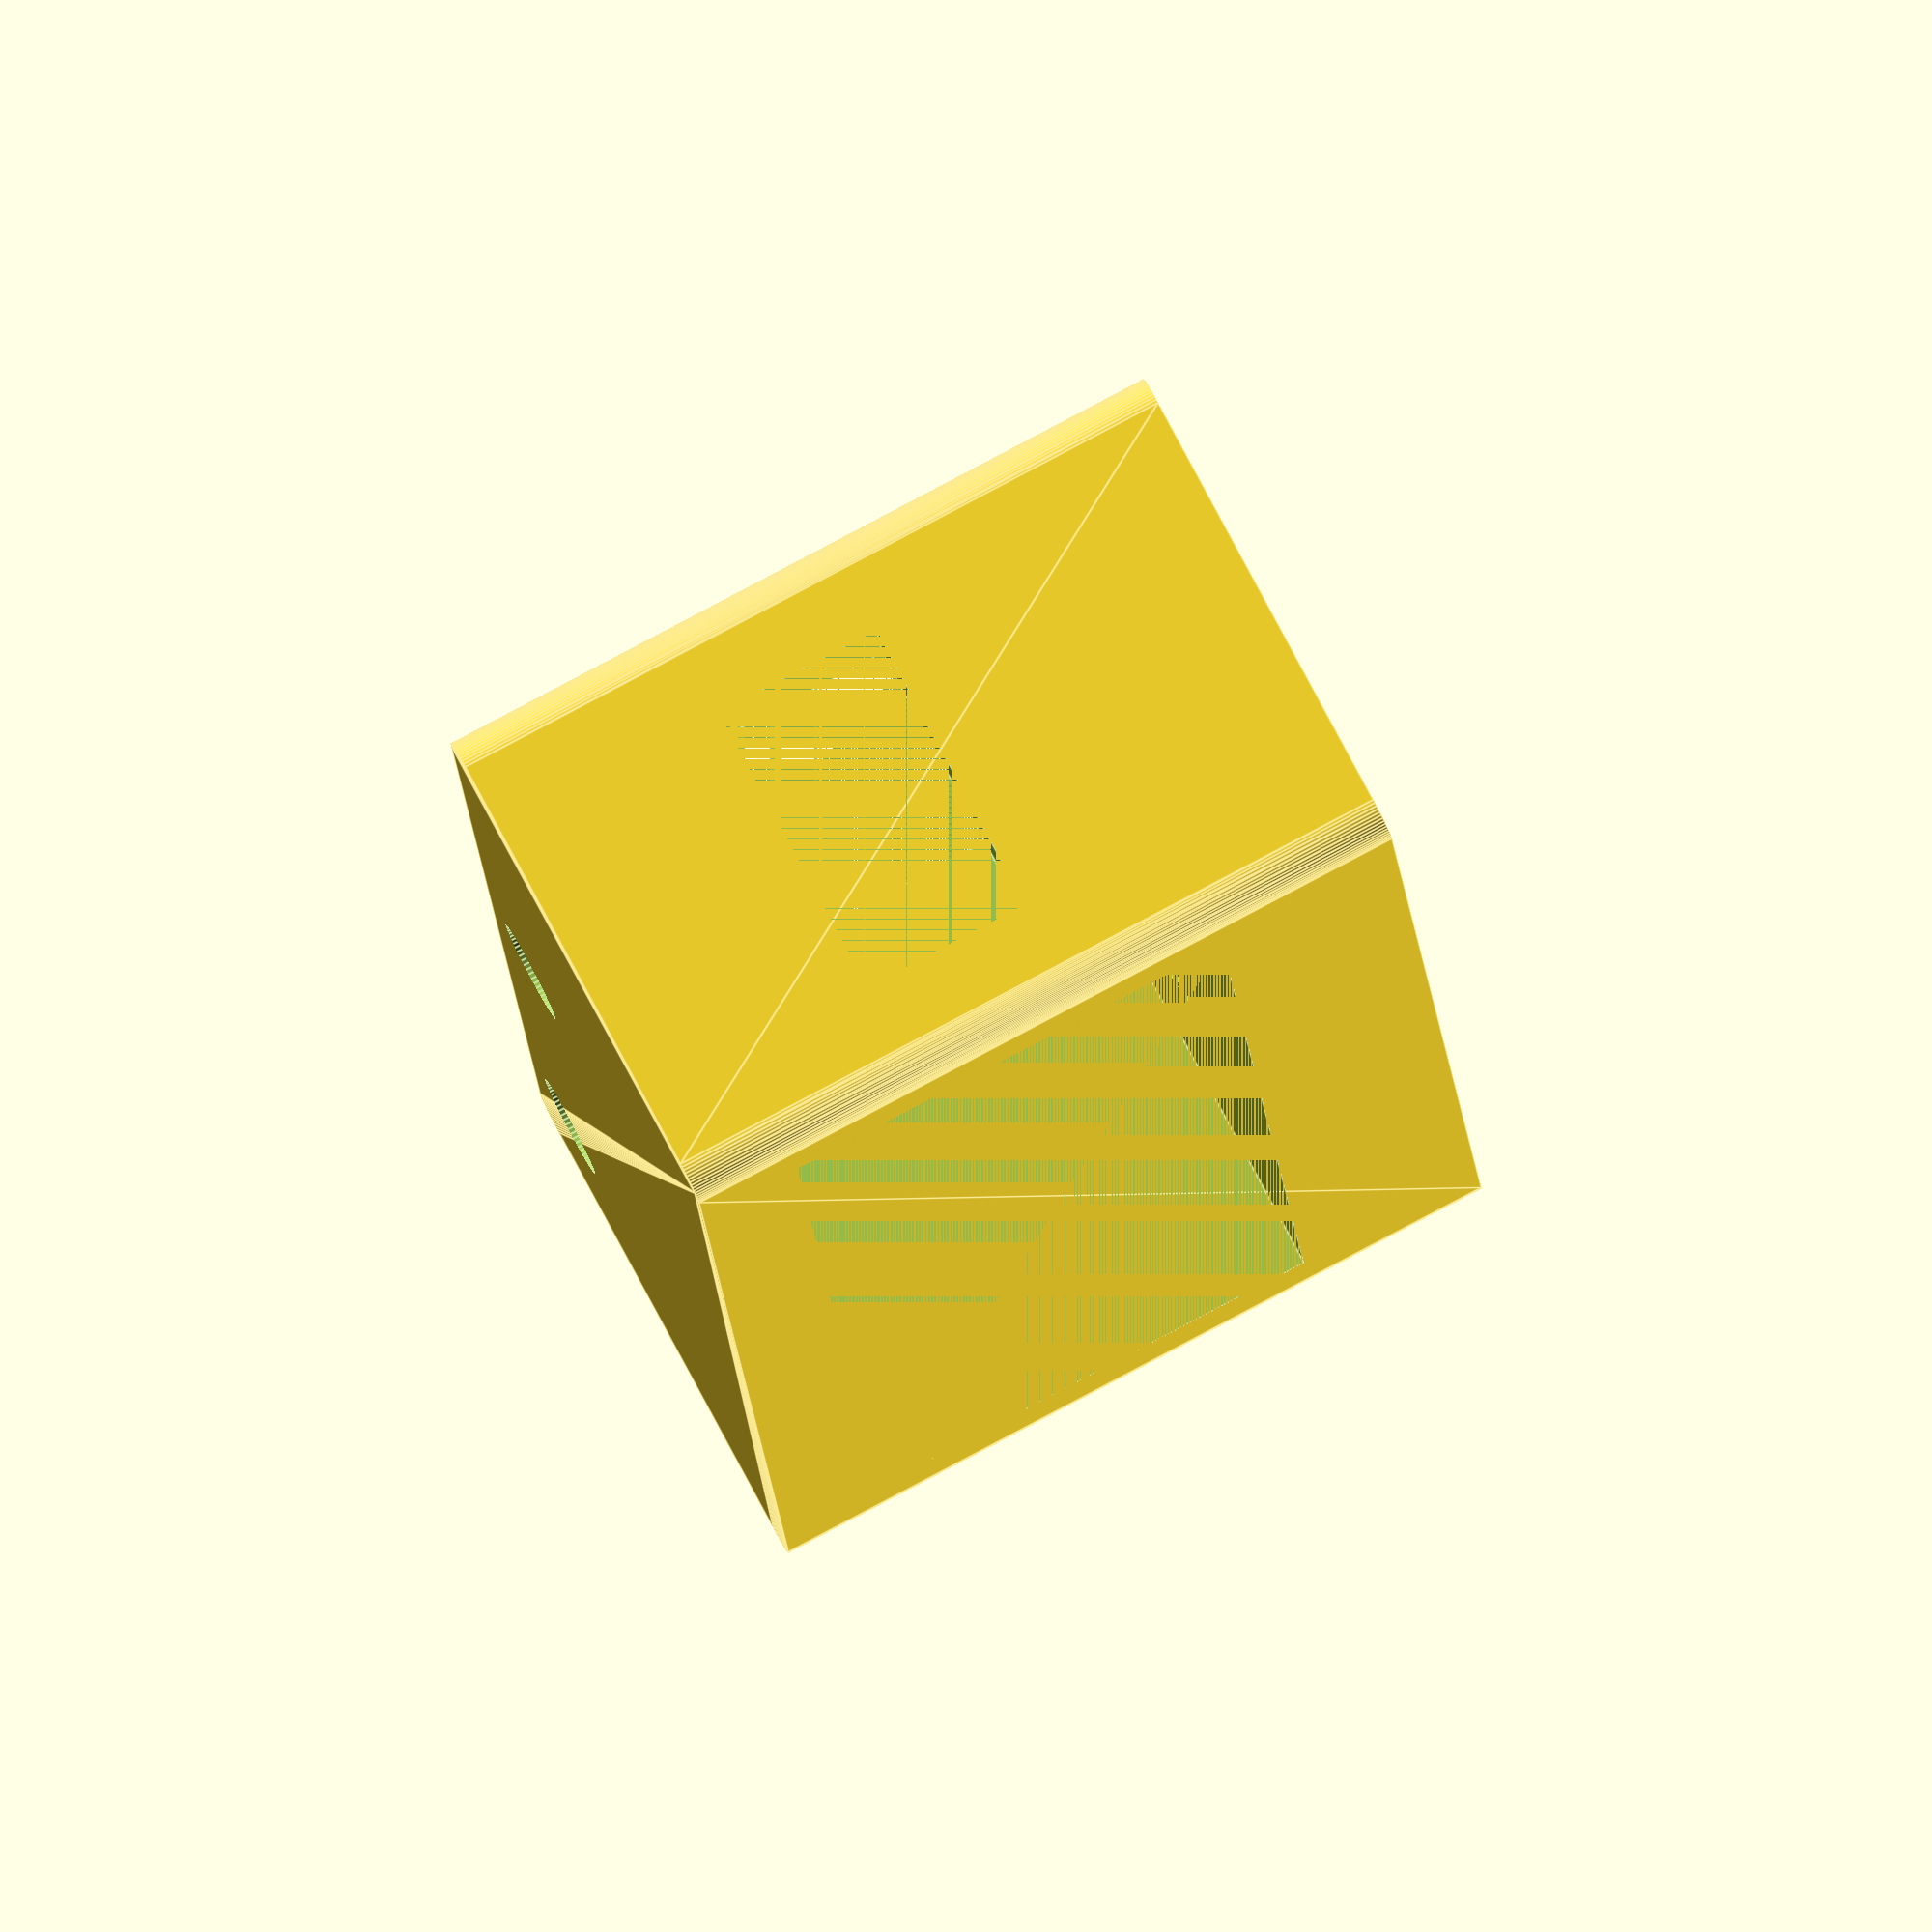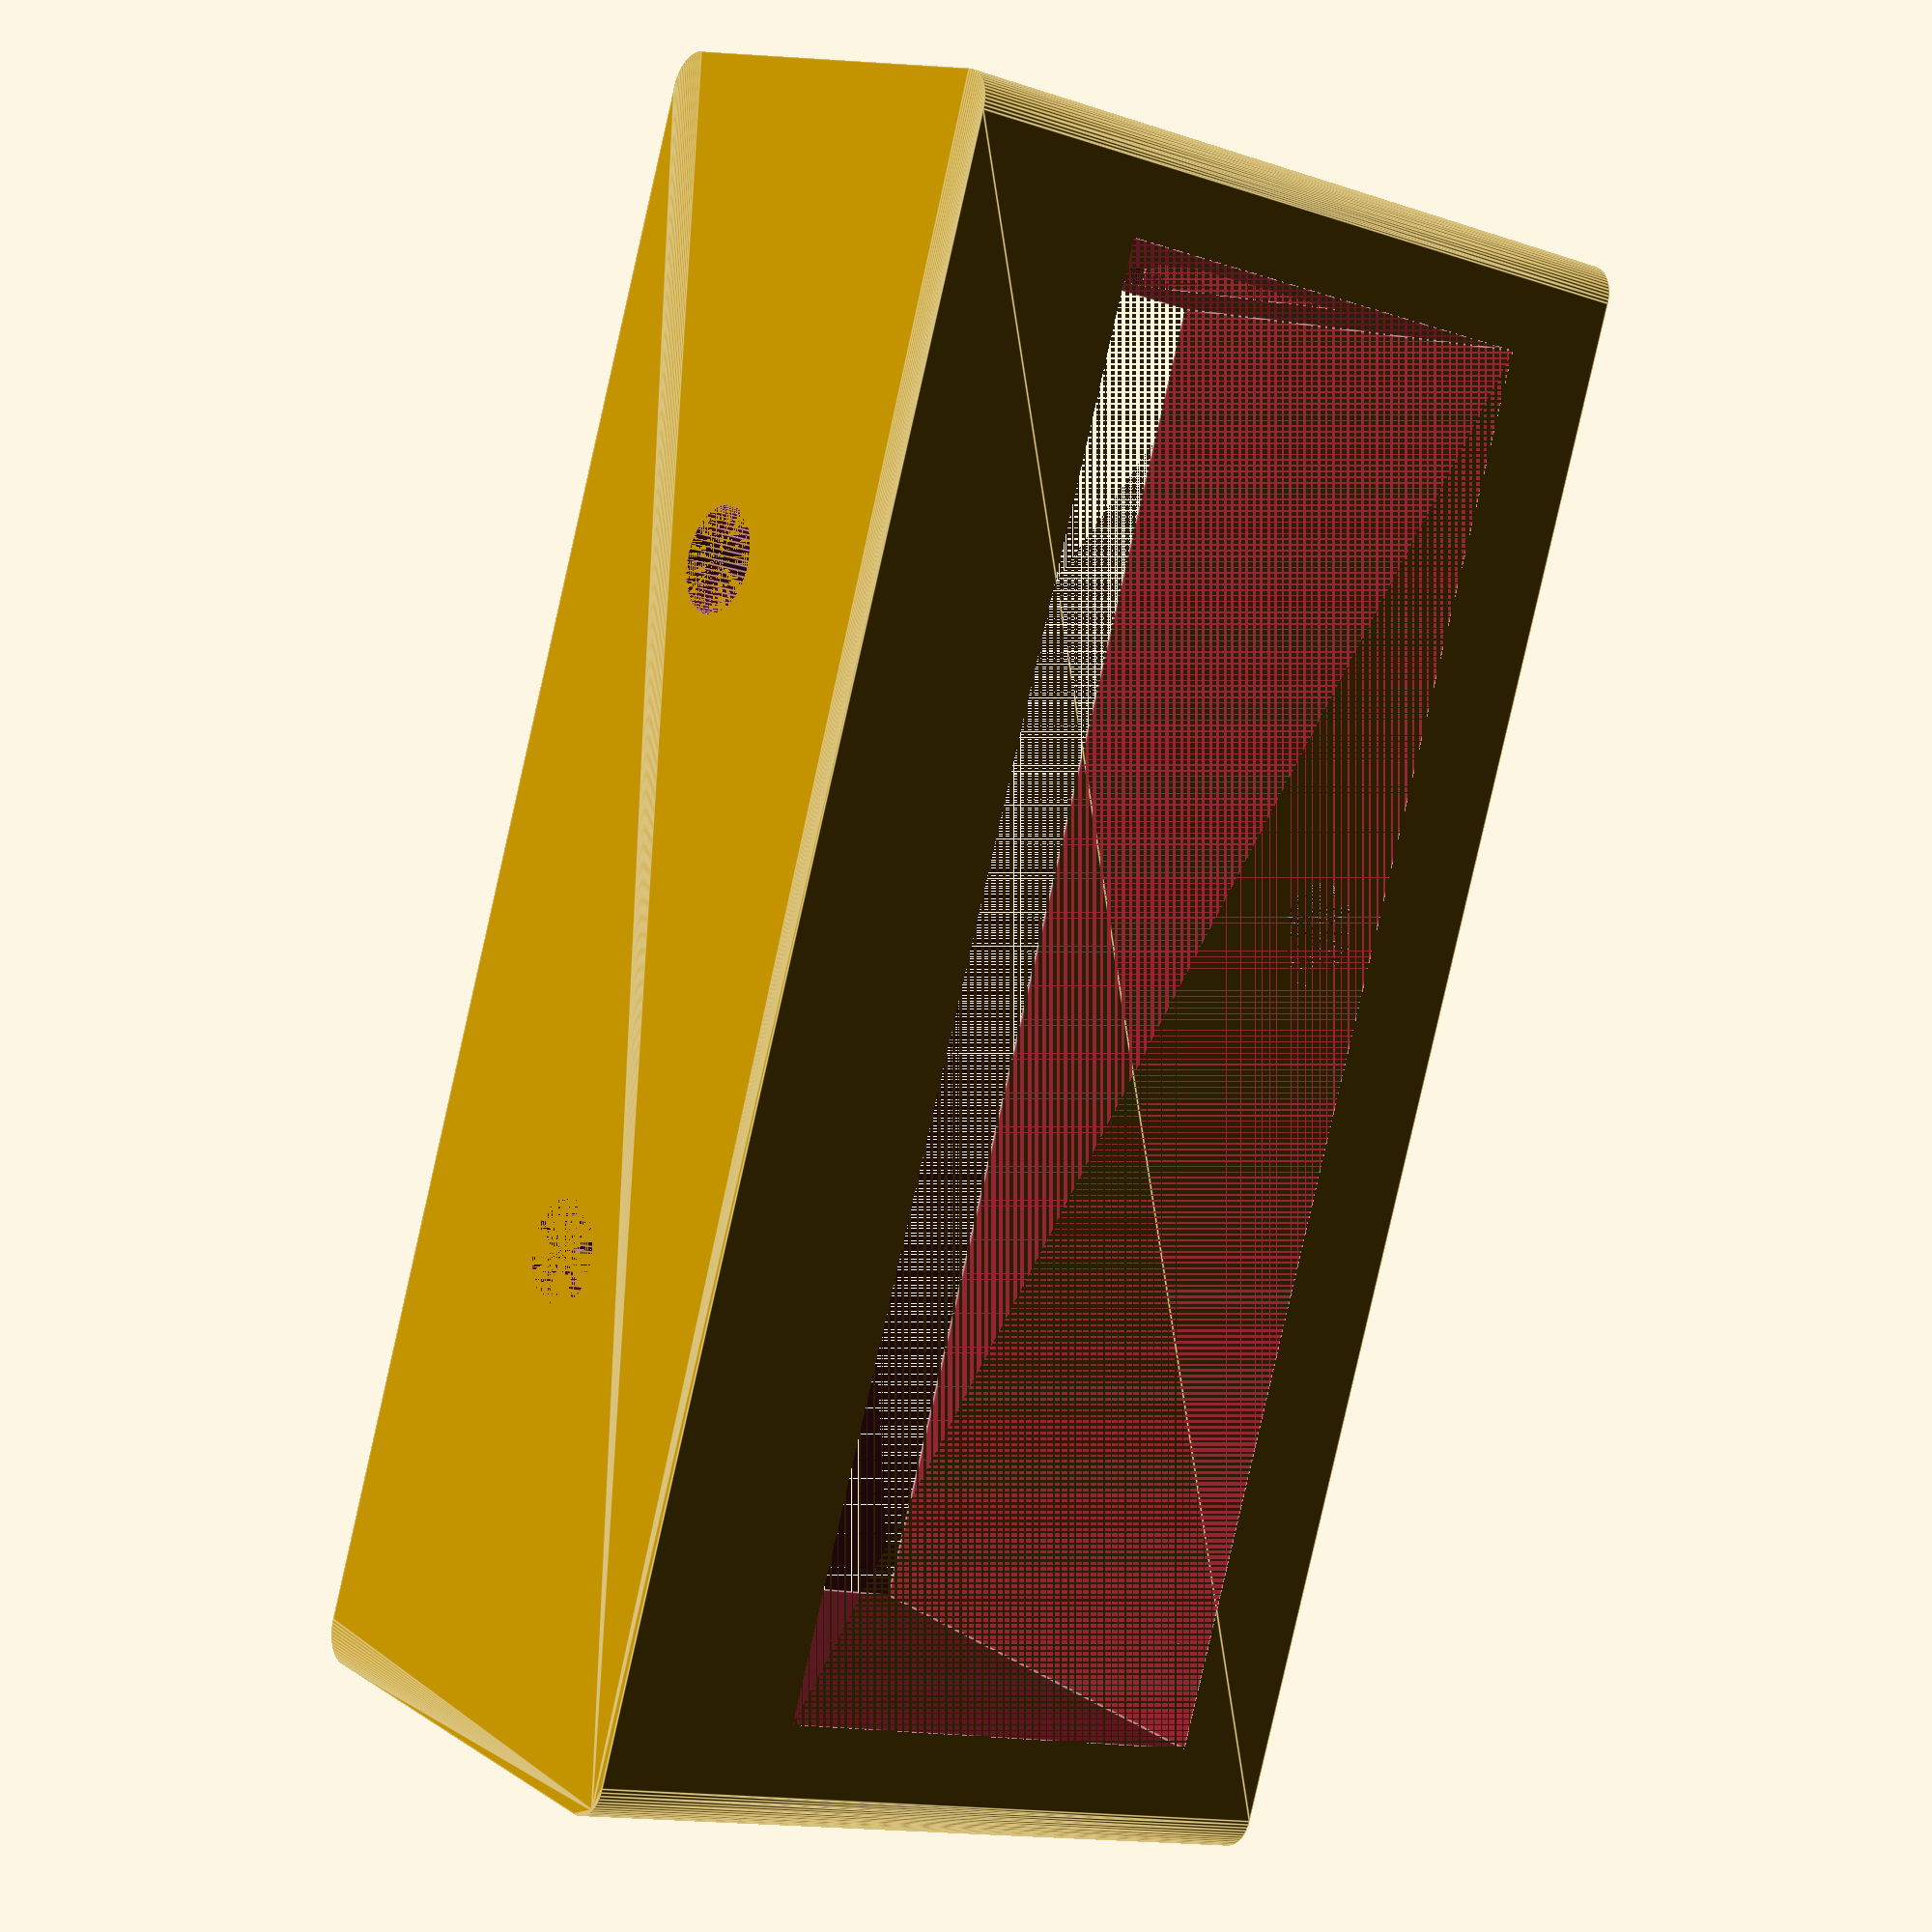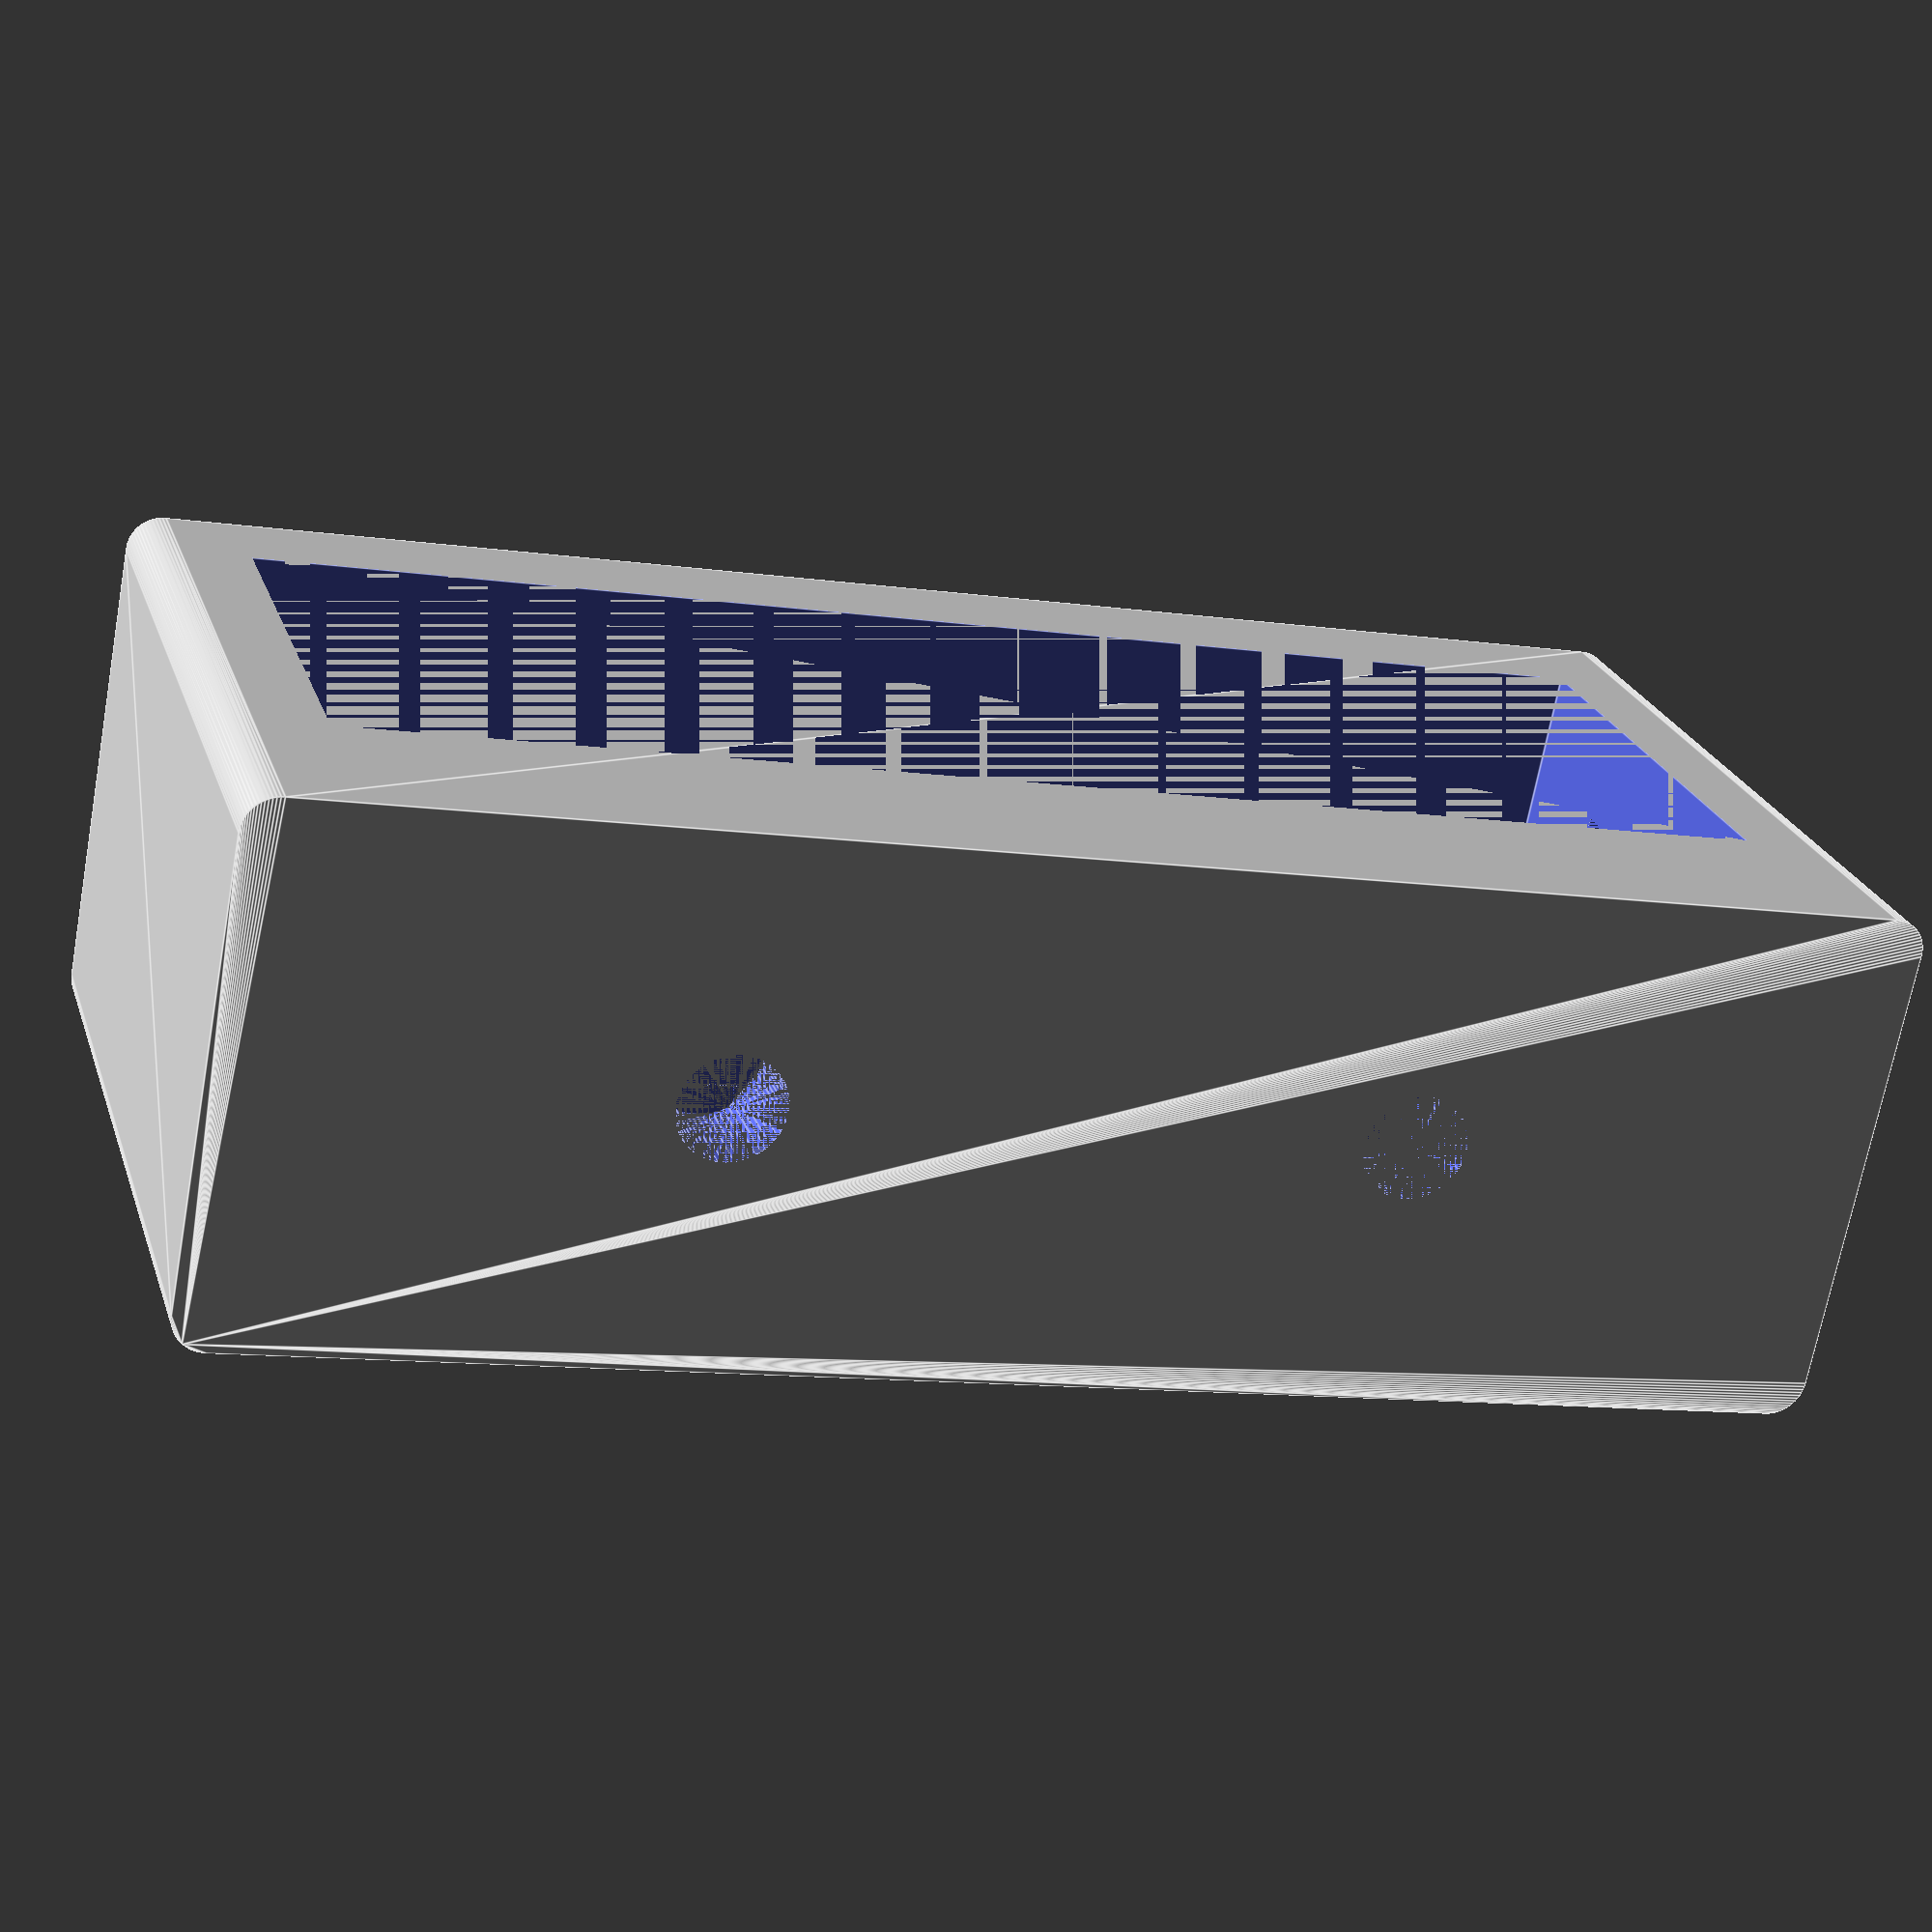
<openscad>
width=46;
depth=15;
height=22;
corner_radius=1;
thickness=3;
screw_diameter=3;
nut_diameter=6;
nut_height=2.5;
board_distence=19.5;
mounting_distence=19;

difference()
{
  //main body
  hull()
  {
    translate([corner_radius, corner_radius, 0]) cylinder(r=corner_radius, h=height, $fn=64);
    translate([corner_radius, depth-corner_radius, 0]) cylinder(r=corner_radius, h=height, $fn=64);
    translate([width-corner_radius, corner_radius, 0]) cylinder(r=corner_radius, h=height, $fn=64);
    translate([width-corner_radius, depth-corner_radius, 0]) cylinder(r=corner_radius, h=height, $fn=64);
  }
  
  bottom_thickness = thickness+nut_height;
  
  //main cut out
  translate([thickness, 0, thickness+nut_height]) cube([width-(2*thickness), depth, height-thickness-bottom_thickness]);
  
  //cable cut out
  translate([0, (depth-9)/2, 10]) cube([thickness, 9, 5]);
  
  //center the screw holes
  mount_offset_y = depth/2;
  mount_offset_x = ((width-(2*thickness)-mounting_distence) / 2) + thickness;
  translate([mount_offset_x, mount_offset_y, 0]) cylinder(d=screw_diameter, h=bottom_thickness, $fn=64);
  translate([mount_offset_x + mounting_distence, mount_offset_y, 0]) cylinder(d=screw_diameter, h=bottom_thickness, $fn=64);
  
  //cut the nut traps
  translate([mount_offset_x, mount_offset_y, thickness]) cylinder(d=nut_diameter, h=nut_height, $fn=6);
  translate([mount_offset_x + mounting_distence, mount_offset_y, thickness]) cylinder(d=nut_diameter, h=nut_height, $fn=6);
  
  //cut the board holes
  translate([width - 6.5, 2.5, height - thickness]) cylinder(d=screw_diameter, h=bottom_thickness, $fn=64);
  translate([width - 6.5 - board_distence, 2.5, height - thickness]) cylinder(d=screw_diameter, h=bottom_thickness, $fn=64);
}
</openscad>
<views>
elev=276.7 azim=83.0 roll=62.1 proj=o view=edges
elev=13.5 azim=68.5 roll=232.5 proj=p view=edges
elev=336.3 azim=349.1 roll=164.0 proj=p view=edges
</views>
